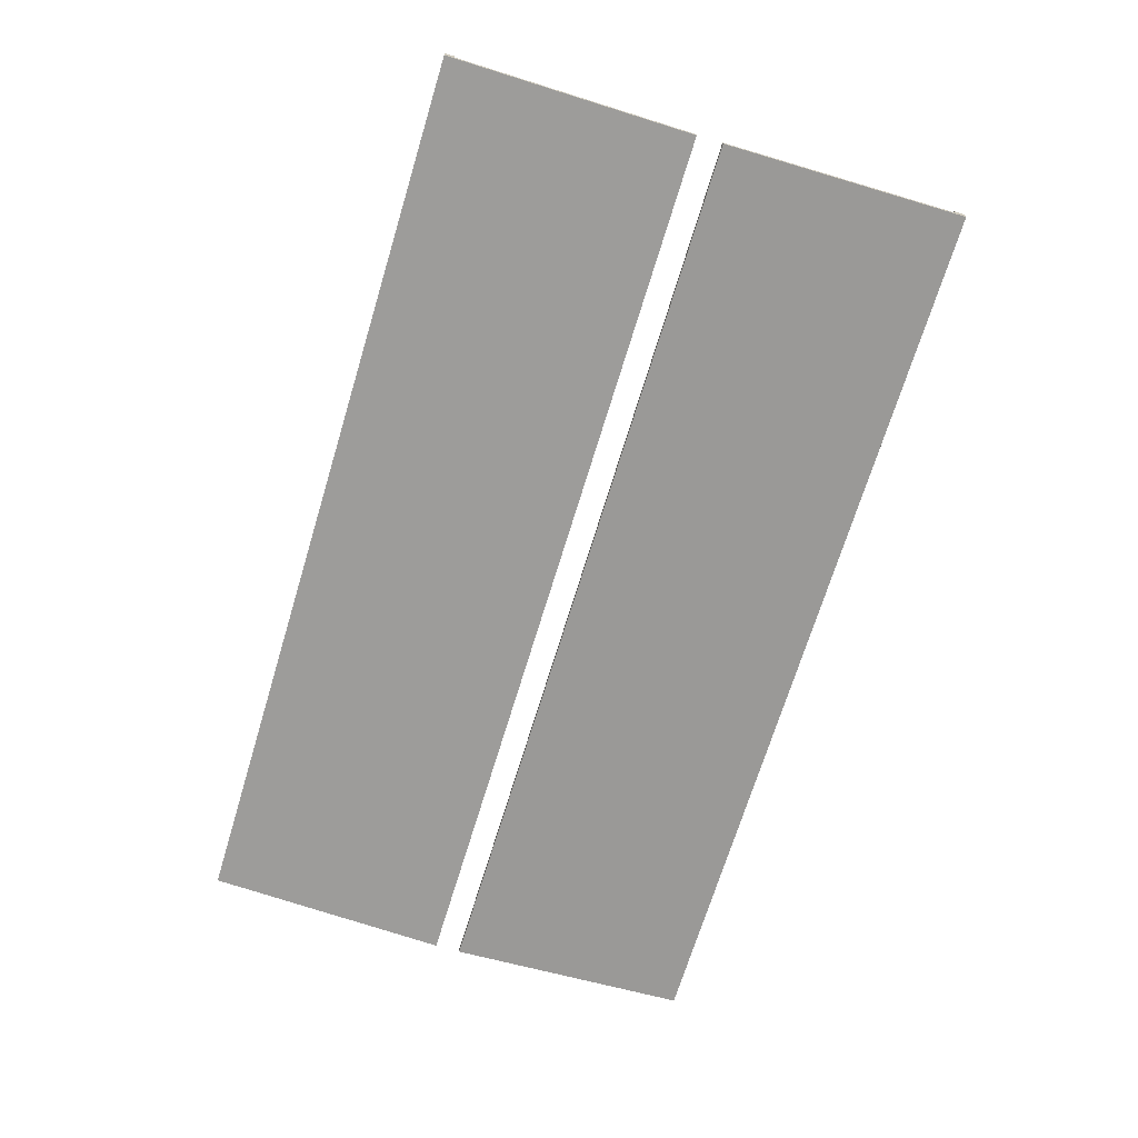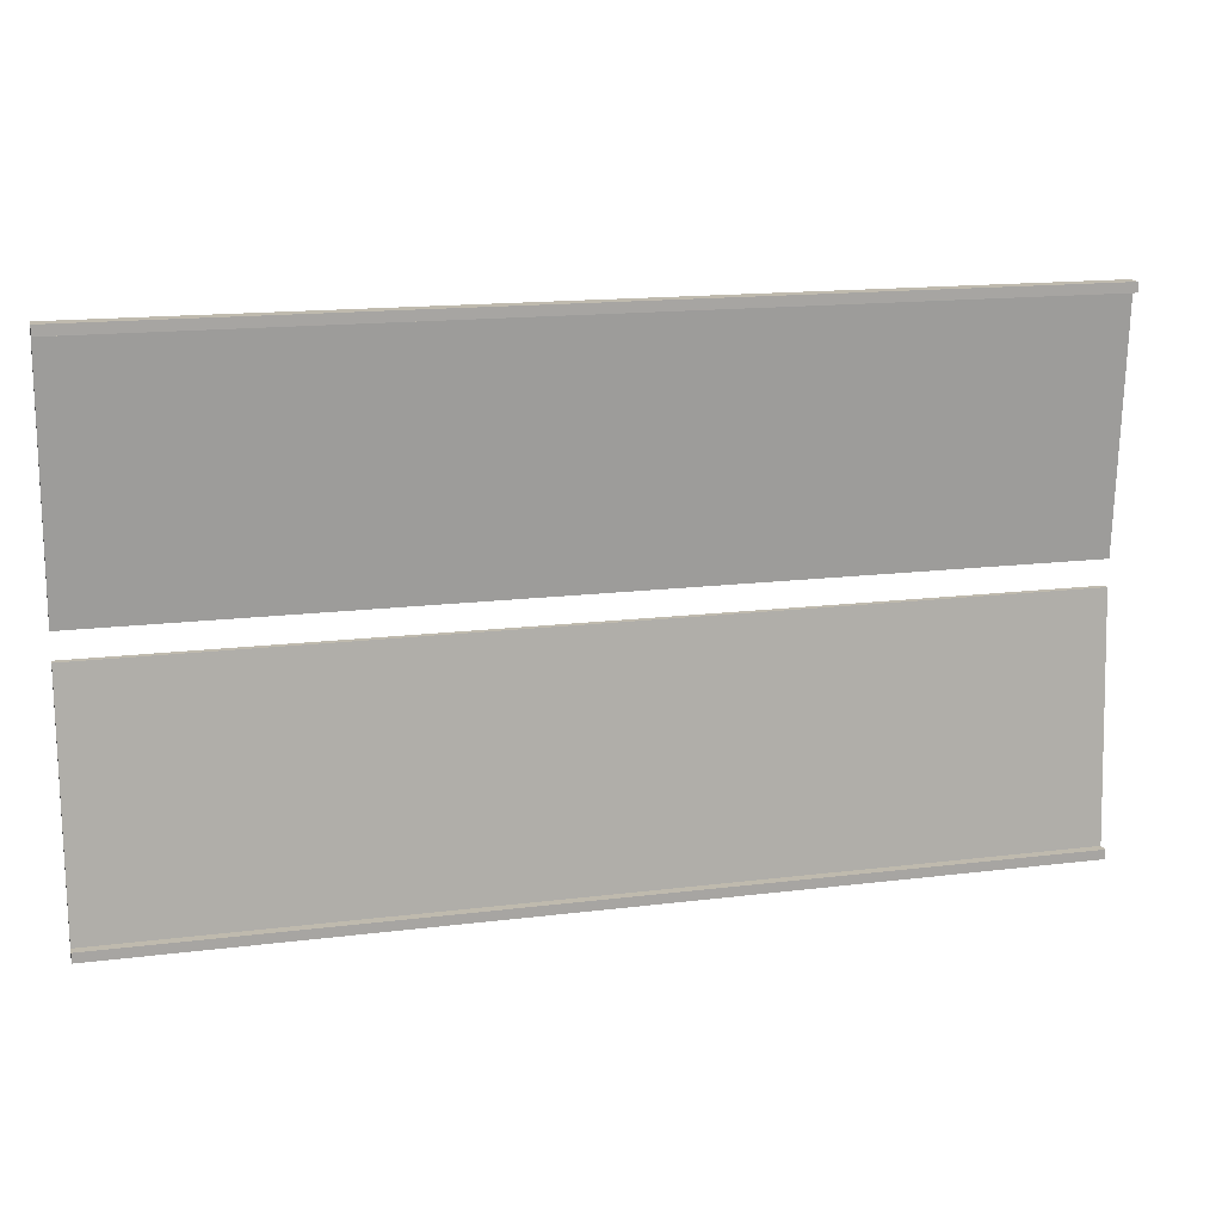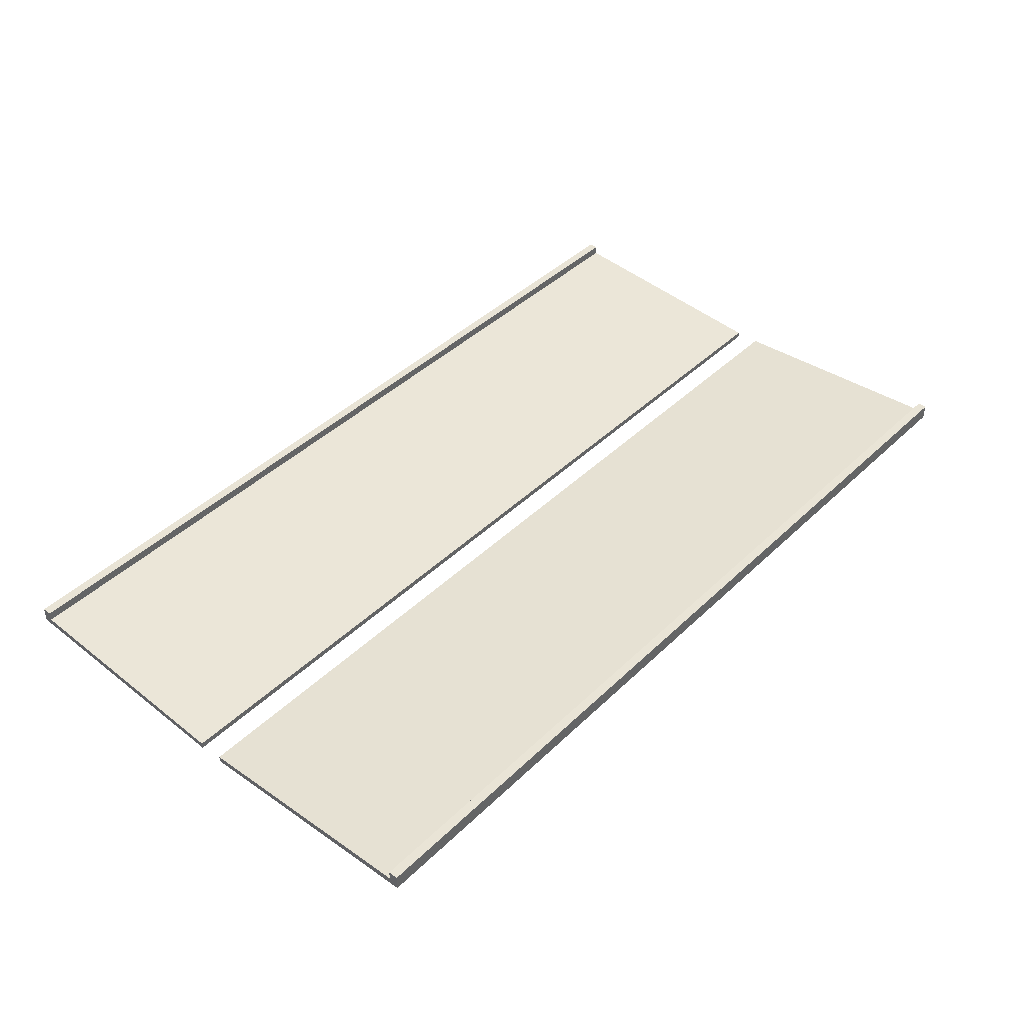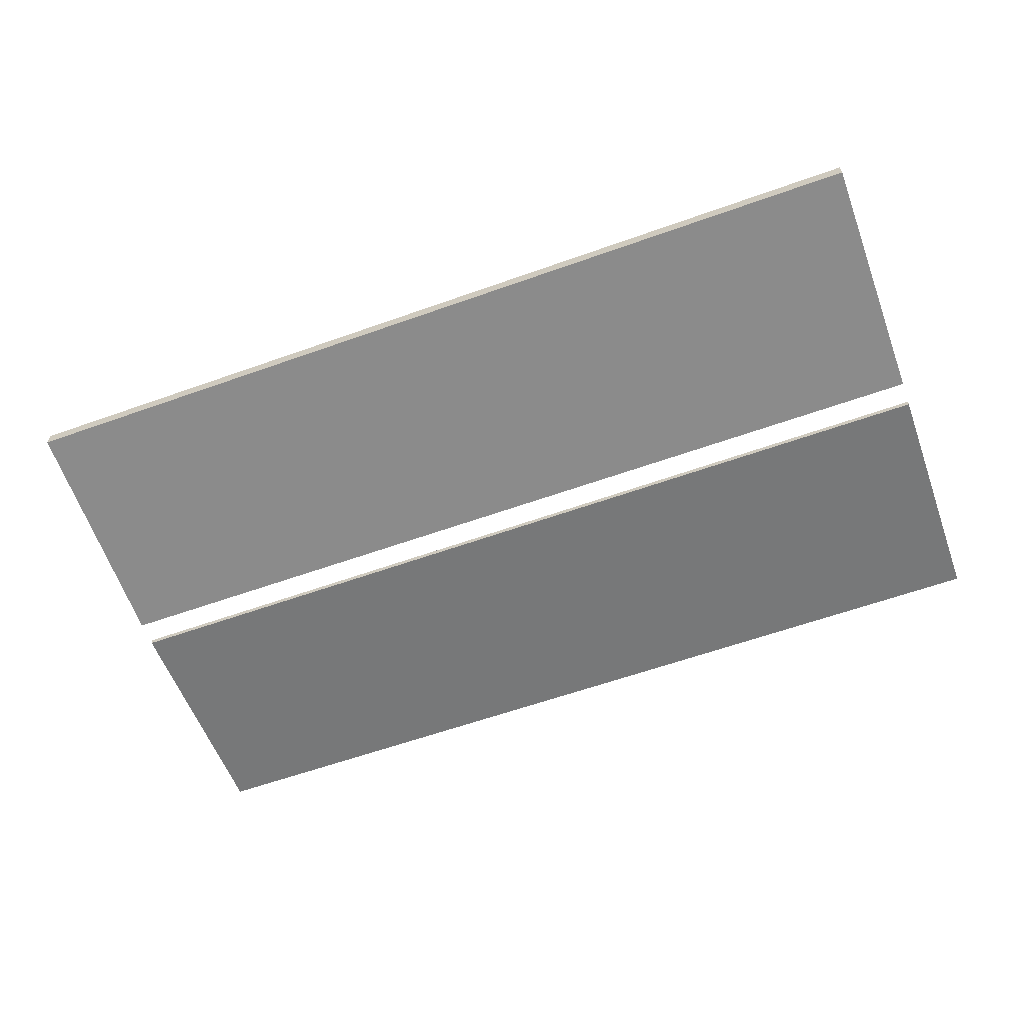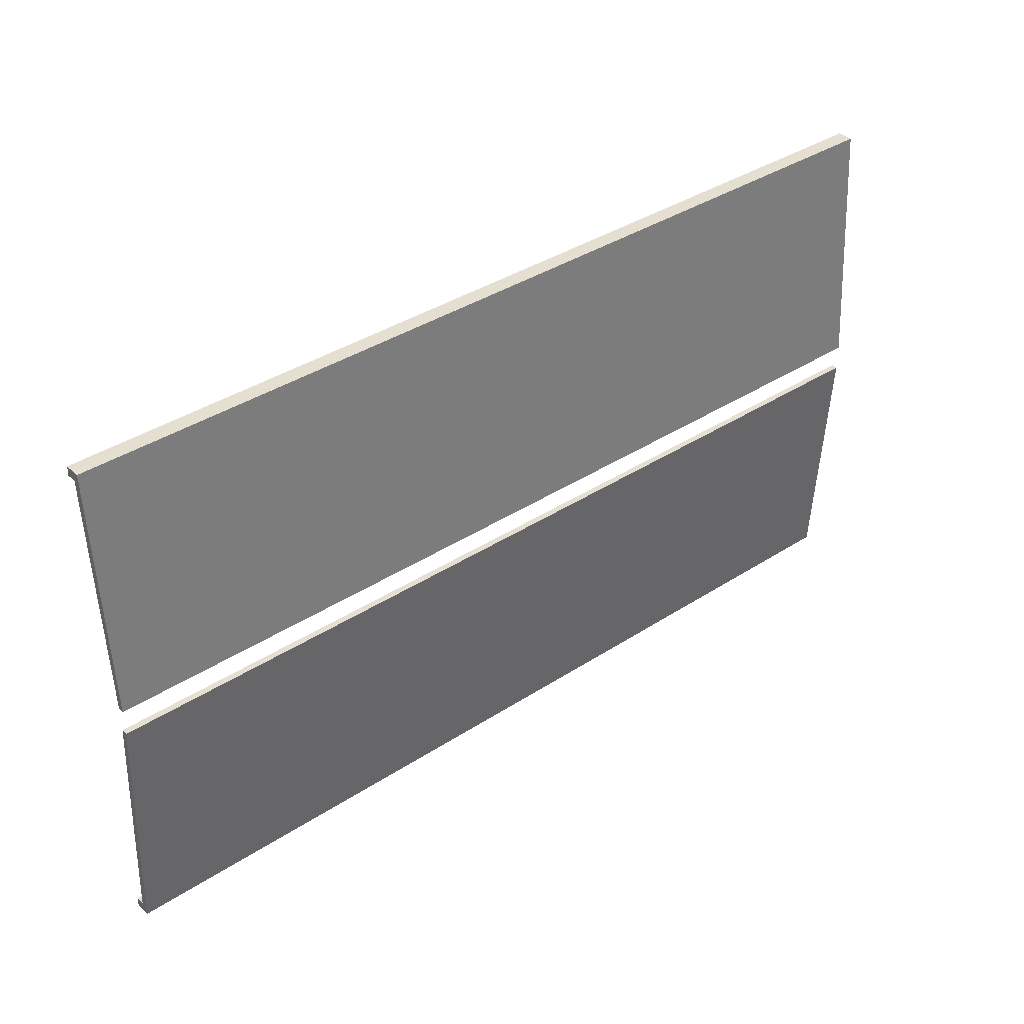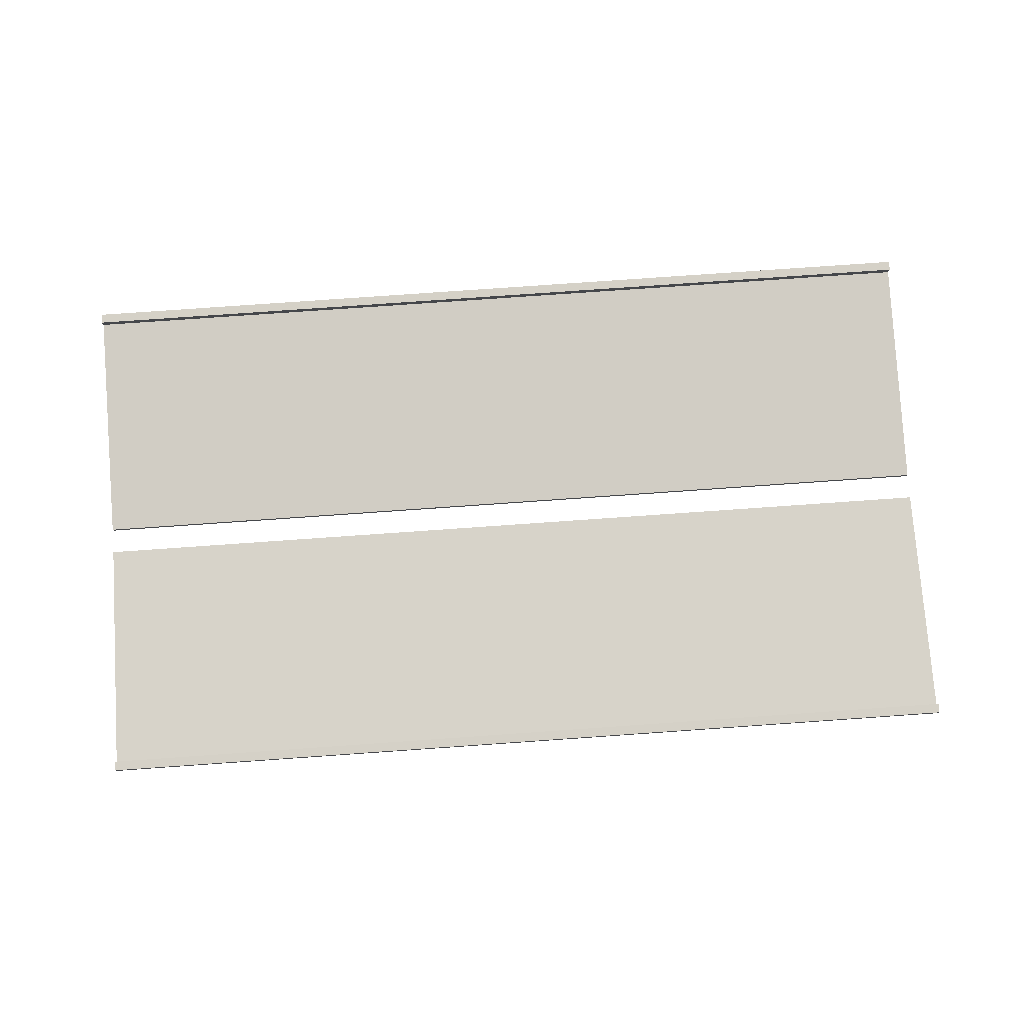
<metadata>
{"format":"obj","ext":"obj","renderer":"f3d","projection":"perspective","resolution":1024,"background":"white","views":[{"elev":-69.8,"azim":73.1,"up":"+Y"},{"elev":15.7,"azim":165.4,"up":"+Z"},{"elev":42.6,"azim":-48.6,"up":"+Y"},{"elev":-60.6,"azim":-160.0,"up":"+Y"},{"elev":37.3,"azim":-40.0,"up":"+Z"},{"elev":79.7,"azim":-4.0,"up":"+Y"}]}
</metadata>
<code>
v 7.5 7 0.5007
v -27.5 7 0.4993
v 7.5 7.6 10
v -27.5 7.6 9.999
v 7.5 7.6 10
v -27.5 7.6 9.999
v 7.5 8.2 10
v -27.5 8.2 9.999
v 7.5 8.2 10
v -27.5 8.2 9.999
v 7.5 8.2 9.64
v -27.5 8.2 9.639
v 7.5 8.2 9.64
v -27.5 8.2 9.639
v 7.5 7.84 9.64
v -27.5 7.84 9.639
v 7.5 7.84 9.64
v -27.5 7.84 9.639
v 7.5 7.24 0.5007
v -27.5 7.24 0.4993
v 7.5 7.24 0.5007
v -27.5 7.24 0.4993
v 7.5 7 0.5007
v -27.5 7 0.4993
v 7.5 7 0.5007
v 7.5 7.6 10
v 7.5 8.2 10
v 7.5 8.2 9.64
v 7.5 7.84 9.64
v 7.5 7.24 0.5007
v -27.5 7 0.4993
v -27.5 7.6 9.999
v -27.5 8.2 9.999
v -27.5 8.2 9.639
v -27.5 7.84 9.639
v -27.5 7.24 0.4993
v 7.5 7 -0.5007
v -27.5 7 -0.4993
v 7.5 7.24 -0.5007
v -27.5 7.24 -0.4993
v 7.5 7.24 -0.5007
v -27.5 7.24 -0.4993
v 7.5 7.84 -9.64
v -27.5 7.84 -9.639
v 7.5 7.84 -9.64
v -27.5 7.84 -9.639
v 7.5 8.2 -9.64
v -27.5 8.2 -9.639
v 7.5 8.2 -9.64
v -27.5 8.2 -9.639
v 7.5 8.2 -10
v -27.5 8.2 -9.999
v 7.5 8.2 -10
v -27.5 8.2 -9.999
v 7.5 7.6 -10
v -27.5 7.6 -9.999
v 7.5 7.6 -10
v -27.5 7.6 -9.999
v 7.5 7 -0.5007
v -27.5 7 -0.4993
v 7.5 7 -0.5007
v 7.5 7.24 -0.5007
v 7.5 7.84 -9.64
v 7.5 8.2 -9.64
v 7.5 8.2 -10
v 7.5 7.6 -10
v -27.5 7 -0.4993
v -27.5 7.24 -0.4993
v -27.5 7.84 -9.639
v -27.5 8.2 -9.639
v -27.5 8.2 -9.999
v -27.5 7.6 -9.999
g slab0
f 1 3 2
f 5 7 6
f 9 11 12
f 13 15 14
f 17 19 20
f 21 23 24
f 25 30 29
f 27 26 29
f 25 29 26
f 28 27 29
f 31 35 36
f 33 35 32
f 31 32 35
f 34 35 33
f 37 39 38
f 41 43 42
f 45 47 48
f 49 51 50
f 53 55 56
f 57 59 60
f 65 63 66
f 61 66 63
f 64 63 65
f 61 63 62
f 71 72 69
f 67 69 72
f 70 71 69
f 67 68 69
f 3 4 2
f 7 8 6
f 9 12 10
f 15 16 14
f 17 20 18
f 21 24 22
f 39 40 38
f 43 44 42
f 45 48 46
f 51 52 50
f 53 56 54
f 57 60 58

</code>
